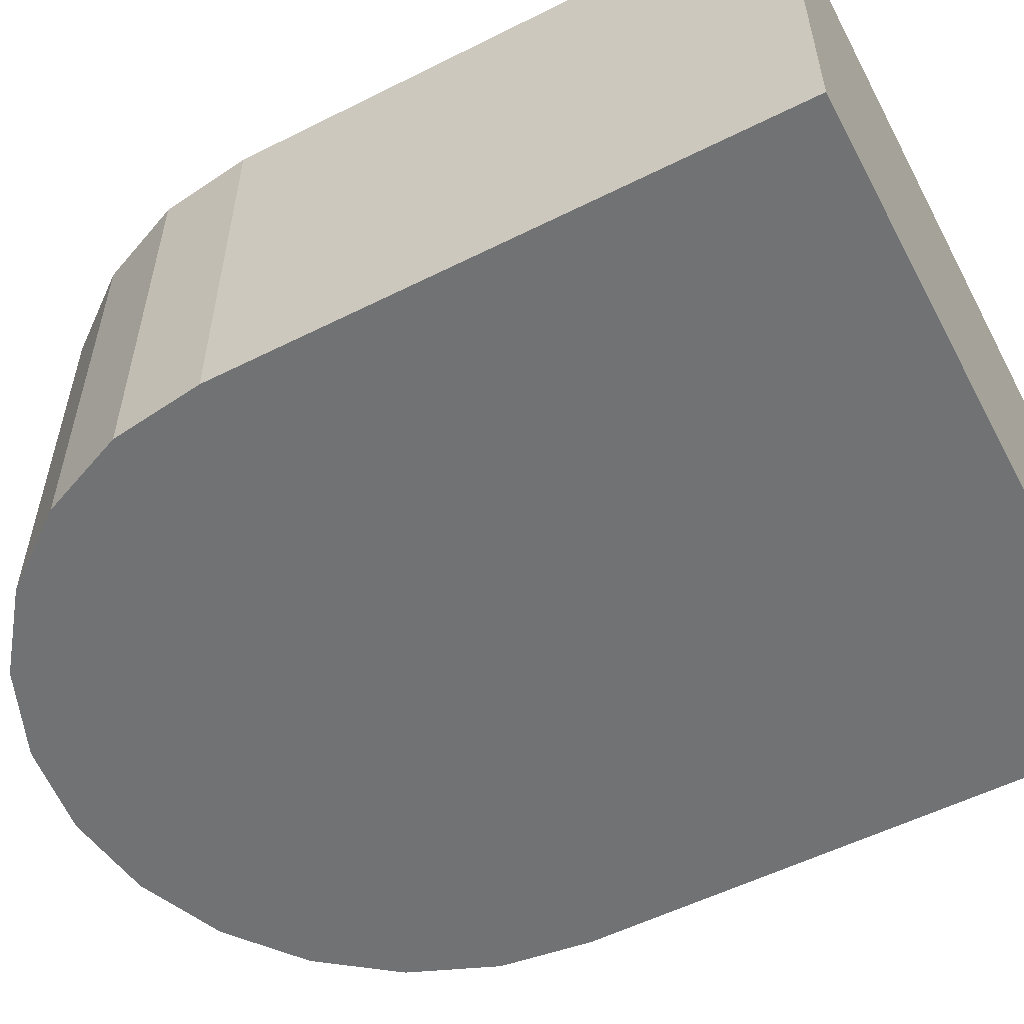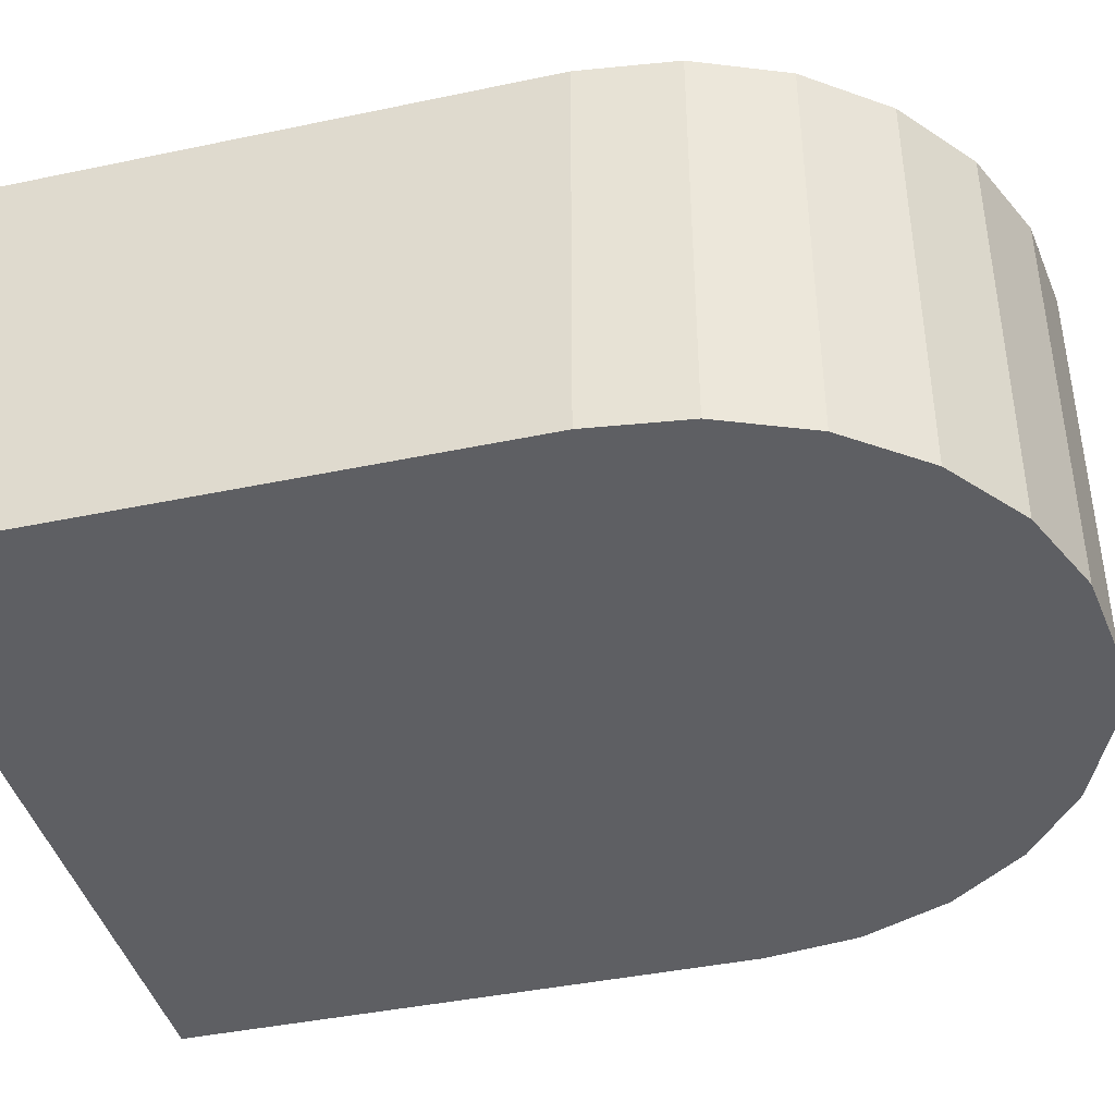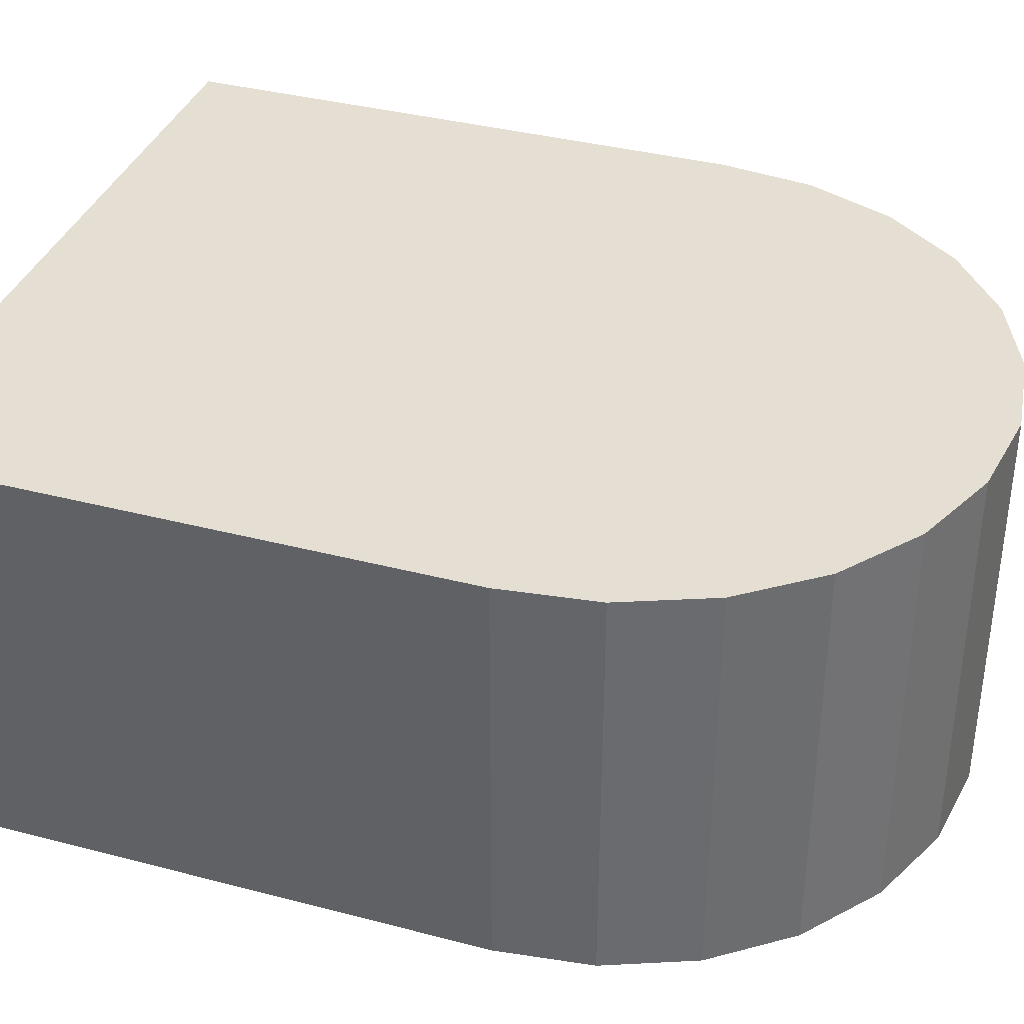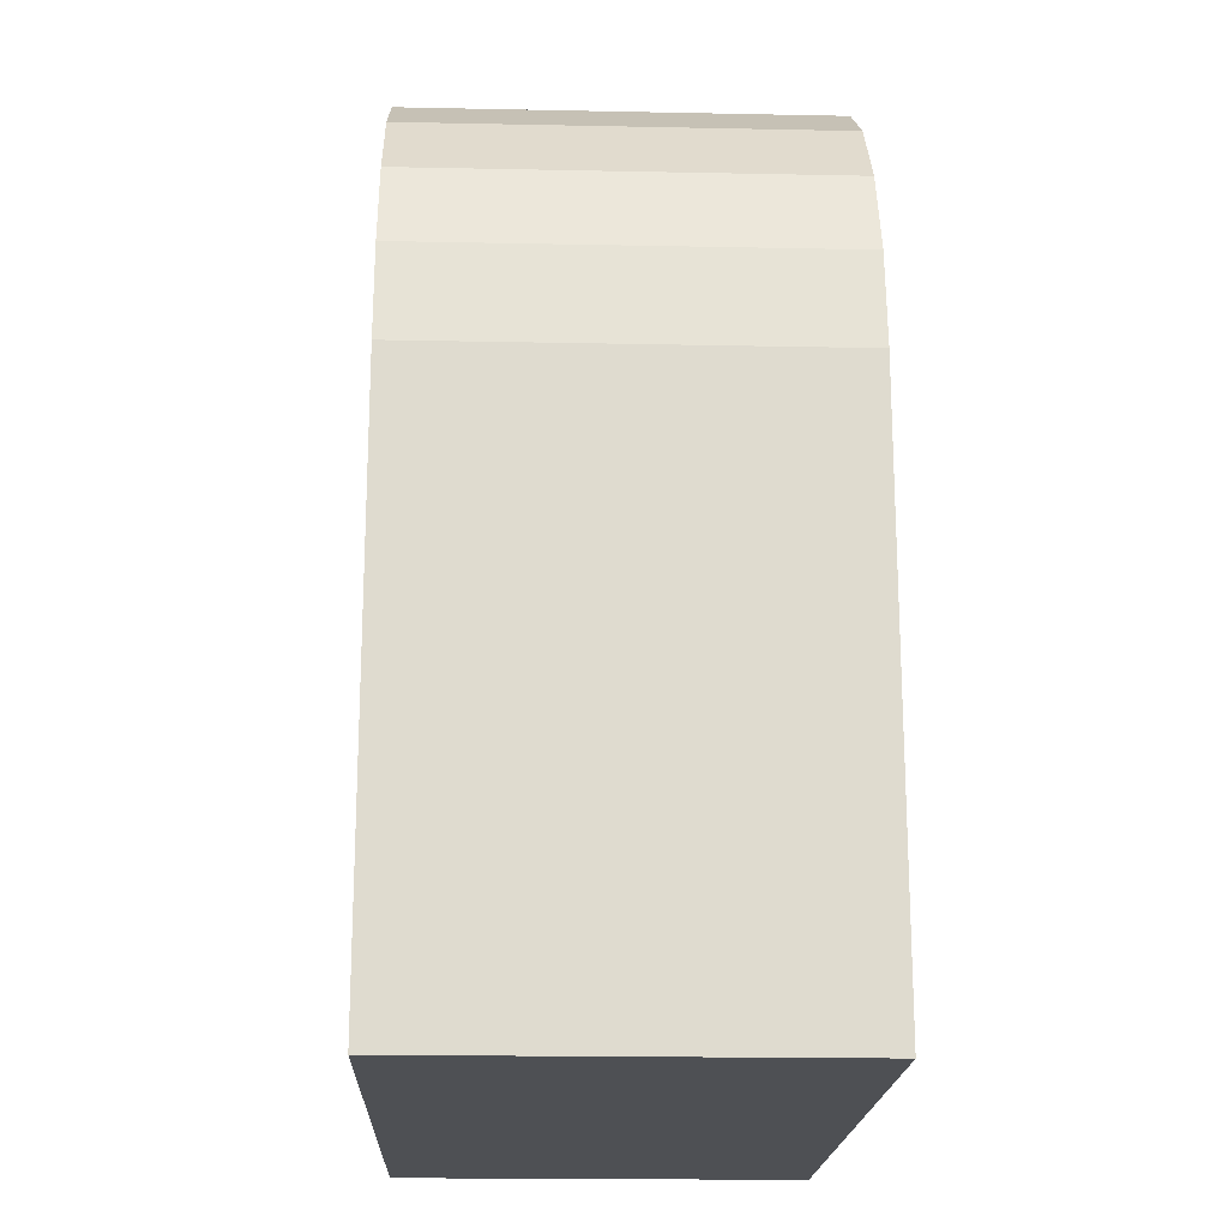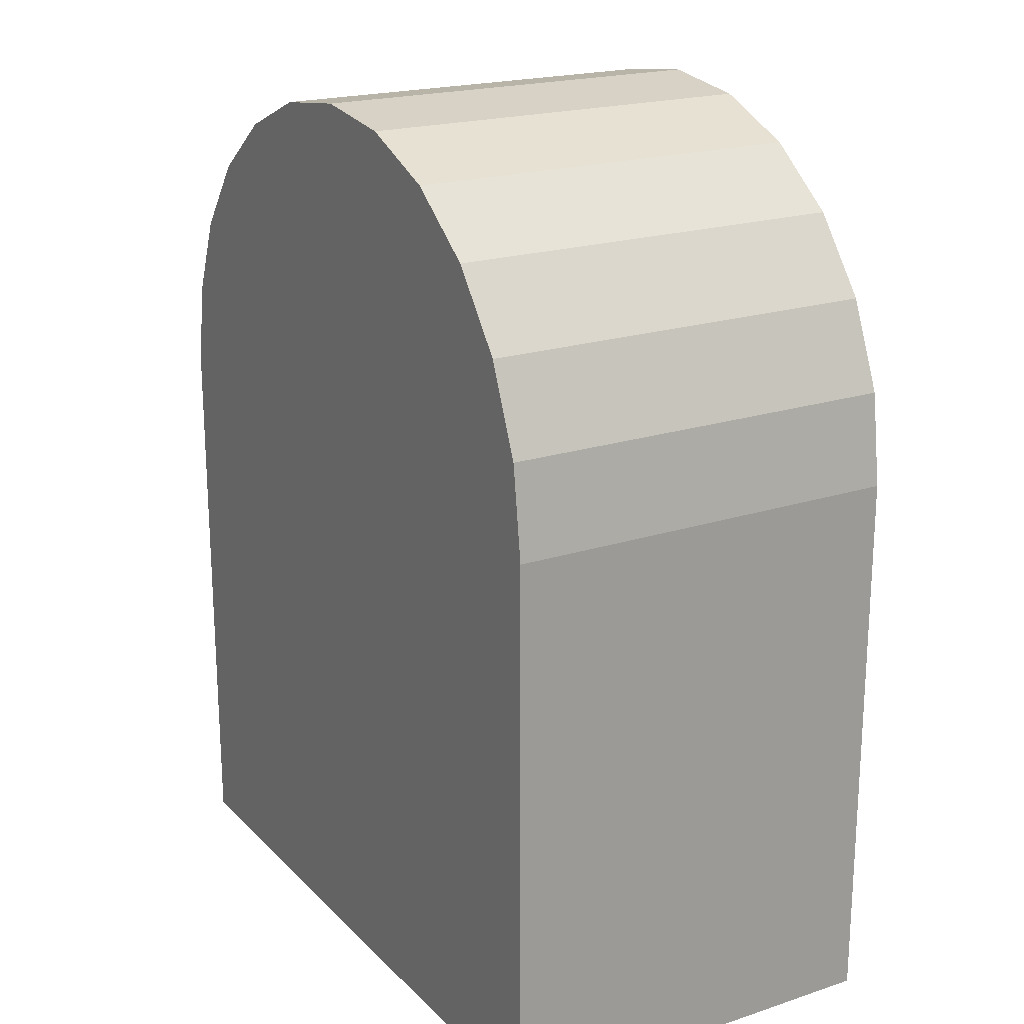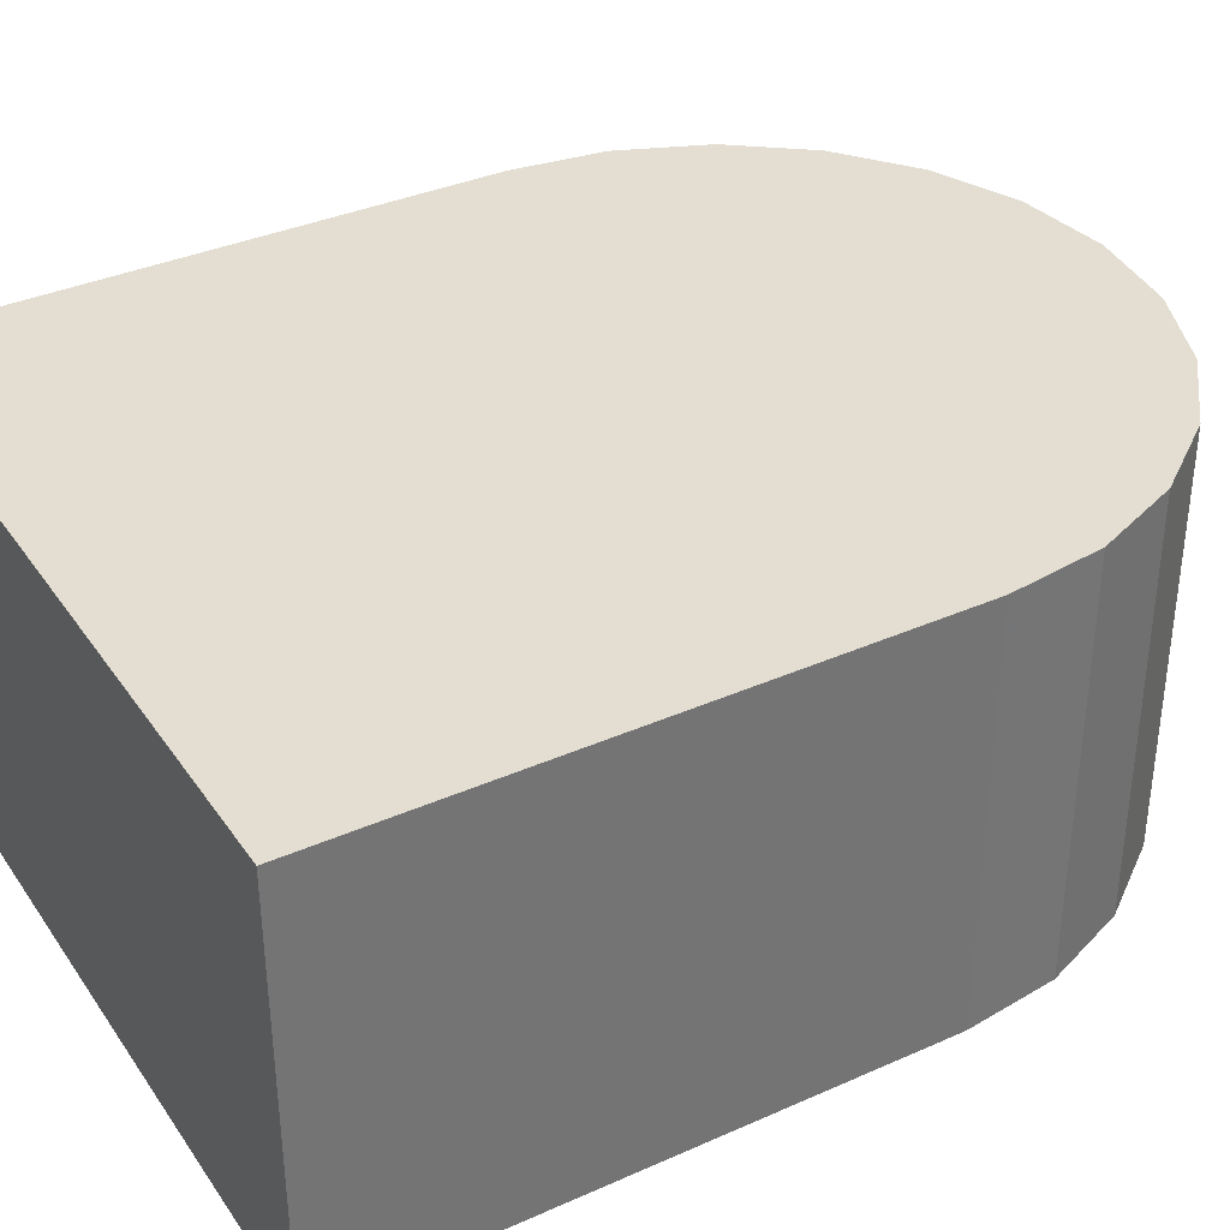
<metadata>
{"format":"obj","ext":"obj","renderer":"f3d","projection":"perspective","resolution":1024,"background":"white","views":[{"elev":-55.4,"azim":117.8,"up":"+Y"},{"elev":-41.4,"azim":-75.7,"up":"+Y"},{"elev":36.9,"azim":-71.3,"up":"+Y"},{"elev":-19.0,"azim":87.8,"up":"+Z"},{"elev":20.3,"azim":59.2,"up":"+Z"},{"elev":36.0,"azim":-120.2,"up":"+Y"}]}
</metadata>
<code>
o 11
v -0.1352 0 0.03623
v -0.1212 0 0.07
v -0.09899 0 0.09899
v -0.07 0 0.1212
v -0.03623 0 0.1352
v 0 0 0.14
v 0.03623 0 0.1352
v 0.07 0 0.1212
v 0.09899 0 0.09899
v 0.1212 0 0.07
v 0.1352 0 0.03623
v -0.1352 0.16 0.03623
v -0.1212 0.16 0.07
v -0.09899 0.16 0.09899
v -0.07 0.16 0.1212
v -0.03623 0.16 0.1352
v 0 0.16 0.14
v 0.03623 0.16 0.1352
v 0.07 0.16 0.1212
v 0.09899 0.16 0.09899
v 0.1212 0.16 0.07
v 0.1352 0.16 0.03623
v 0.14 0 -0.22
v -0.14 0 -0.22
v 0.14 0.16 -0.22
v -0.14 0.16 -0.22
v -0.14 0.16 0
v 0.14 0.16 0
v -0.14 0 0
v 0.14 0 0
f 12 27 29 1
f 13 12 1 2
f 14 13 2 3
f 15 14 3 4
f 16 15 4 5
f 17 16 5 6
f 7 18 17 6
f 8 19 18 7
f 9 20 19 8
f 10 21 20 9
f 11 22 21 10
f 30 28 22 11
f 27 12 13 14 15 16 17 18 19 20 21 22 28
f 24 23 30 29
f 23 25 28 30
f 26 25 23 24
f 27 26 24 29
f 28 25 26 27
f 11 10 9 8 7 6 5 4 3 2 1 29 30

</code>
